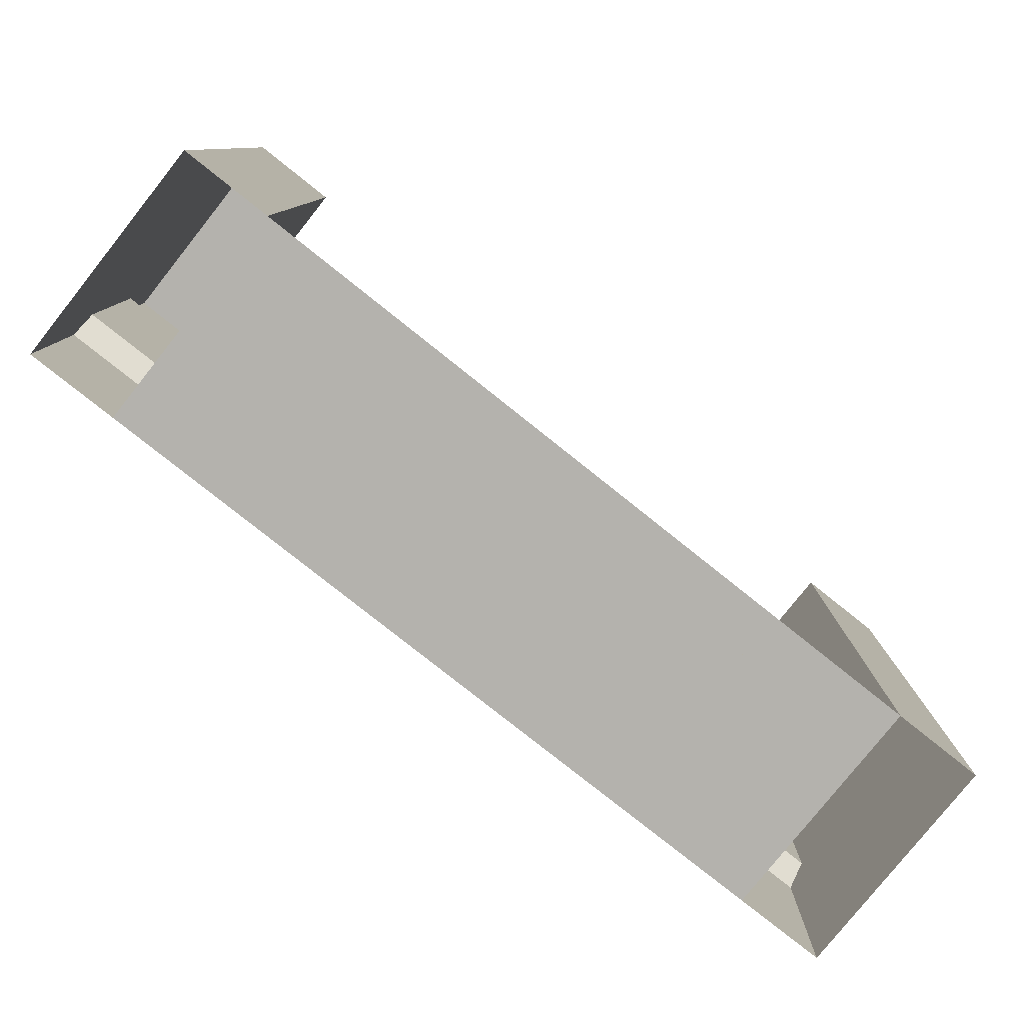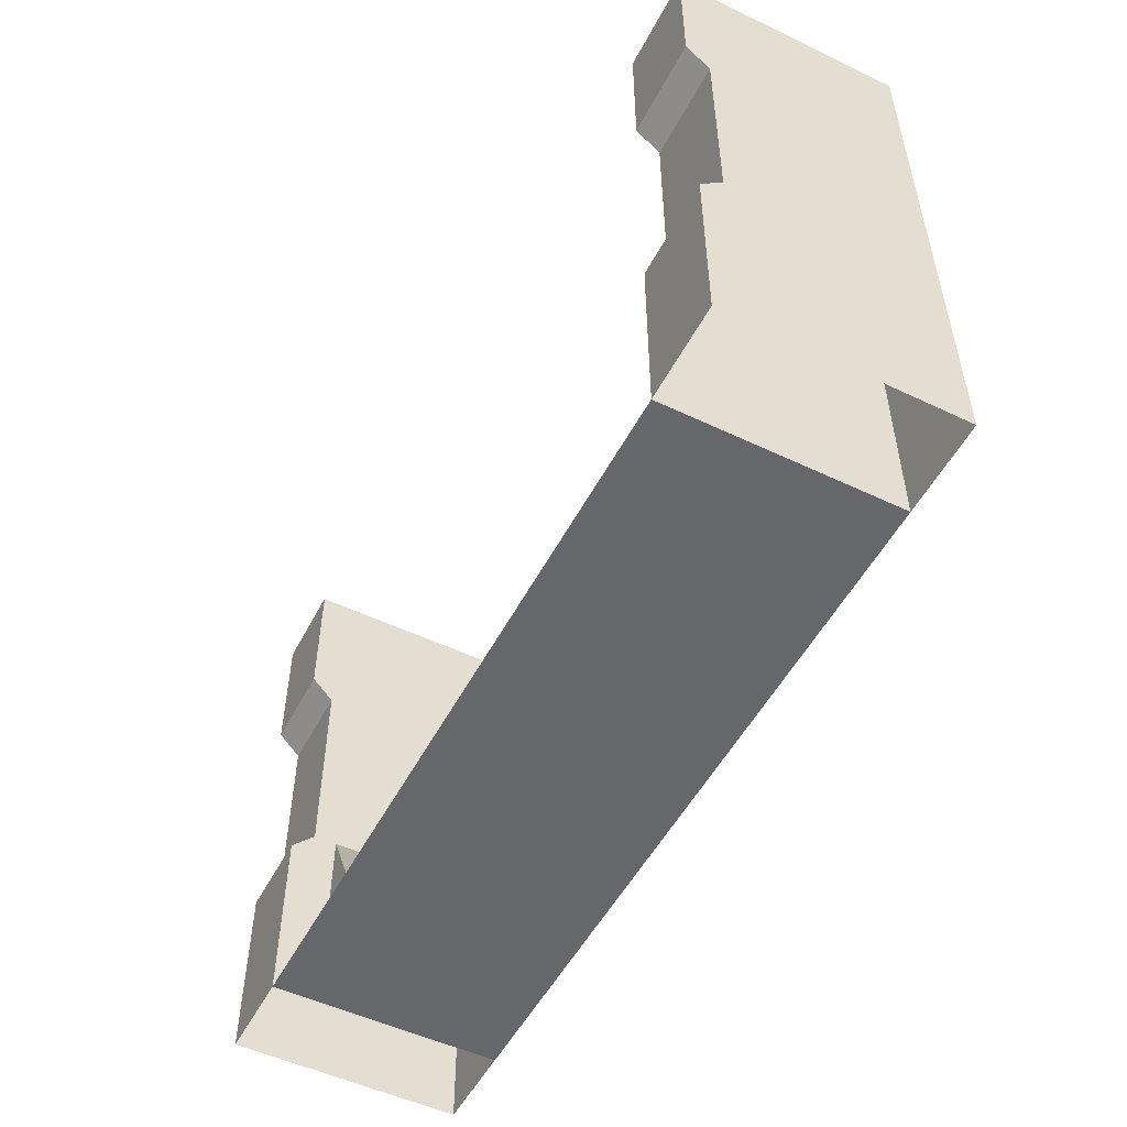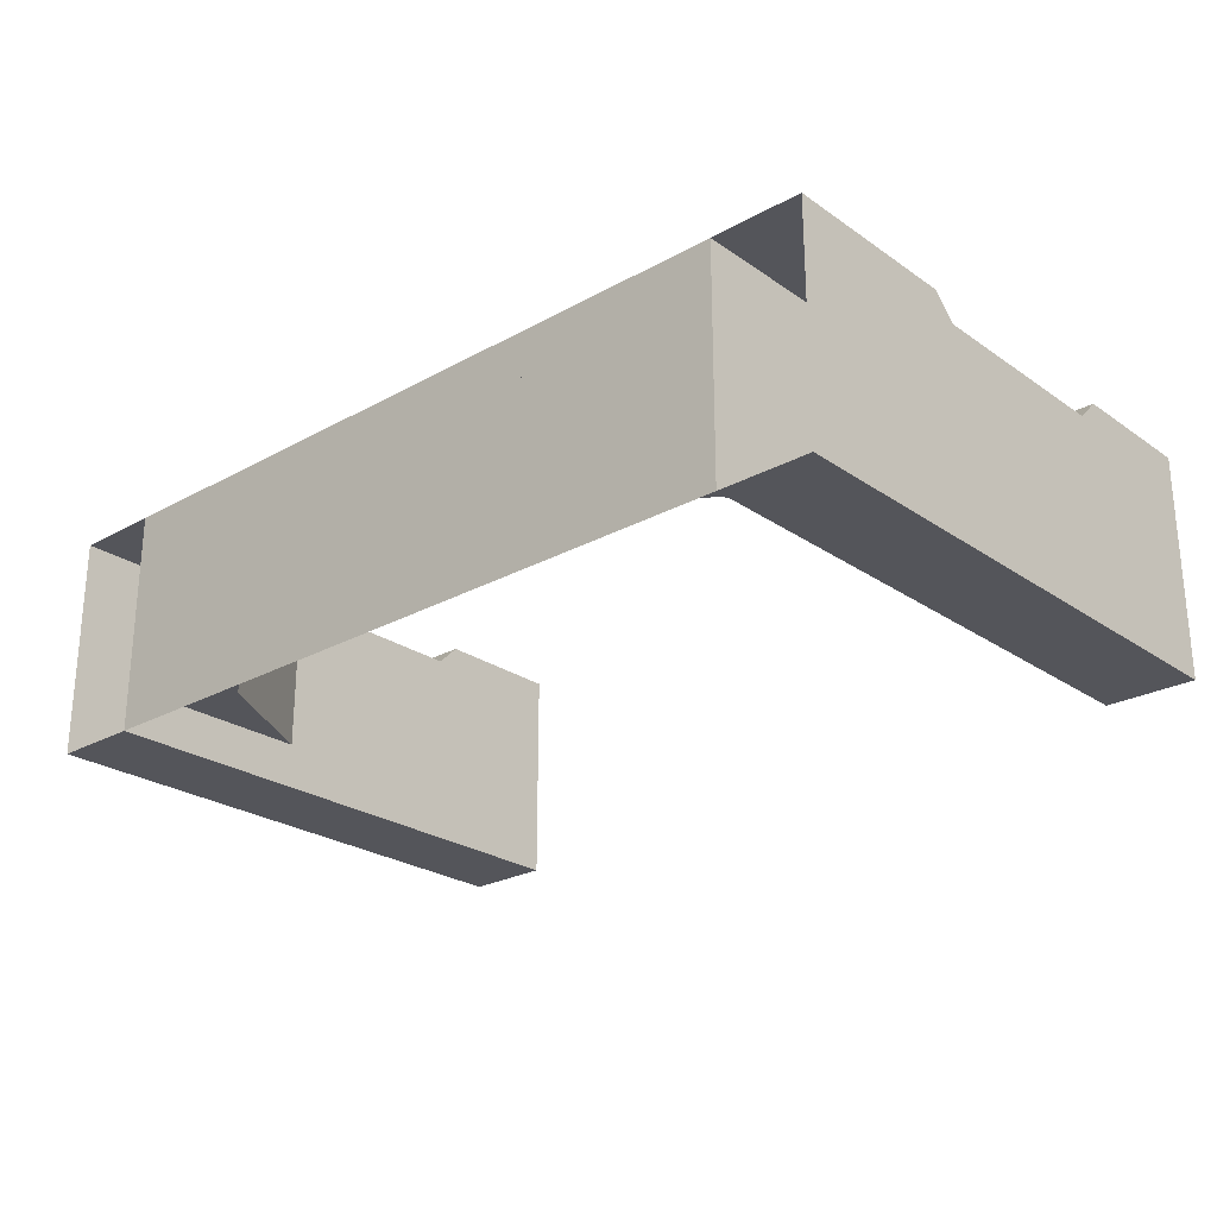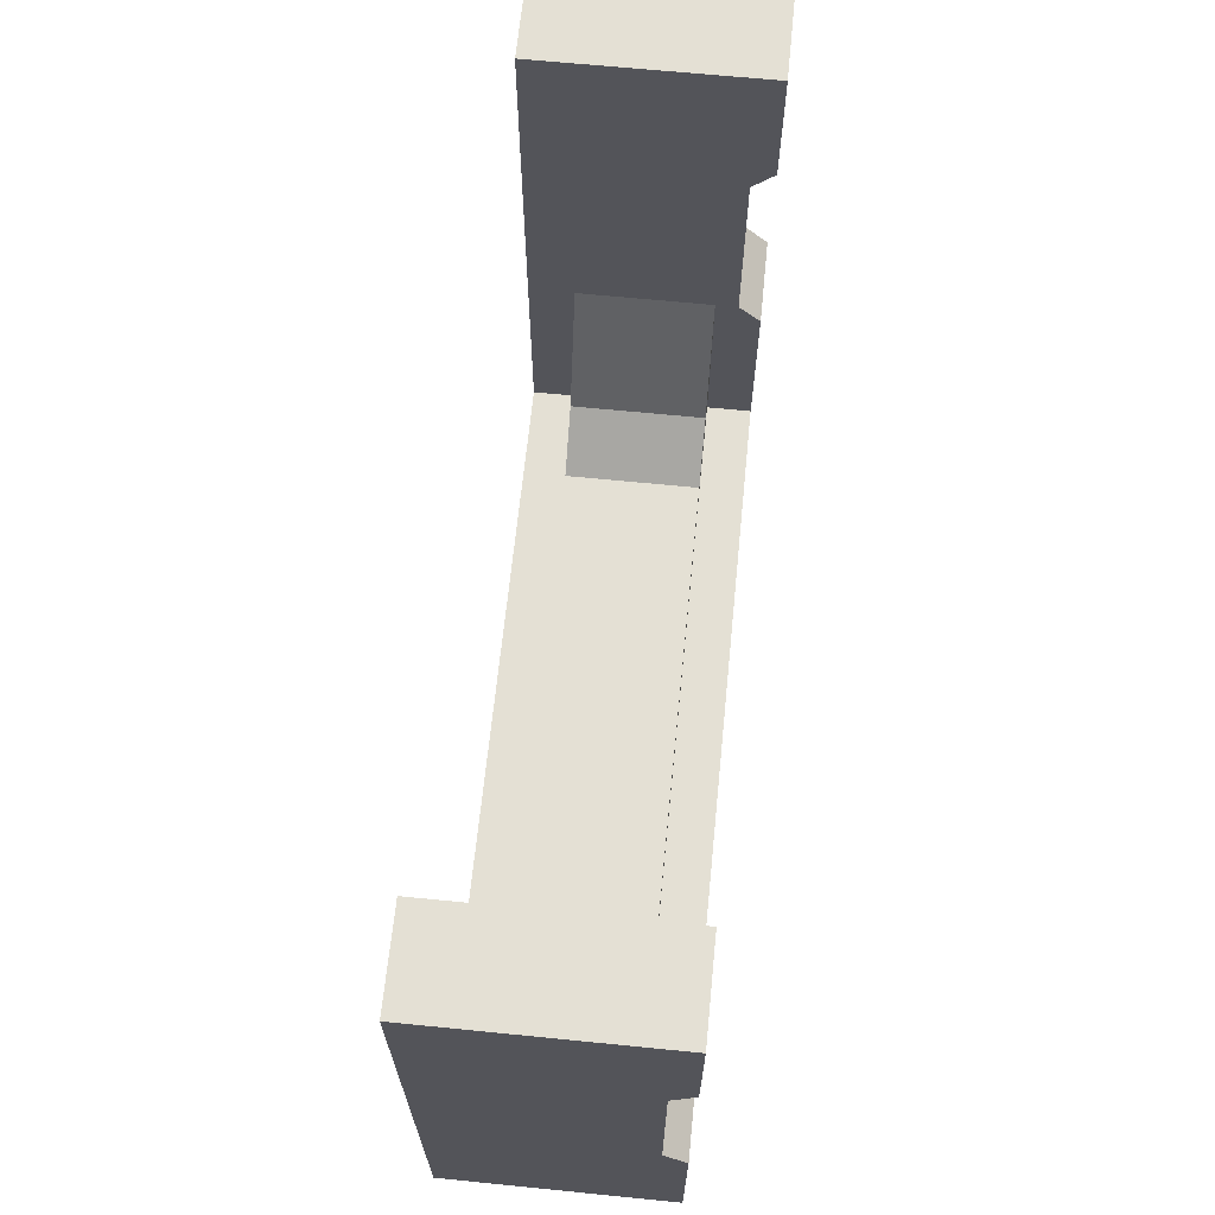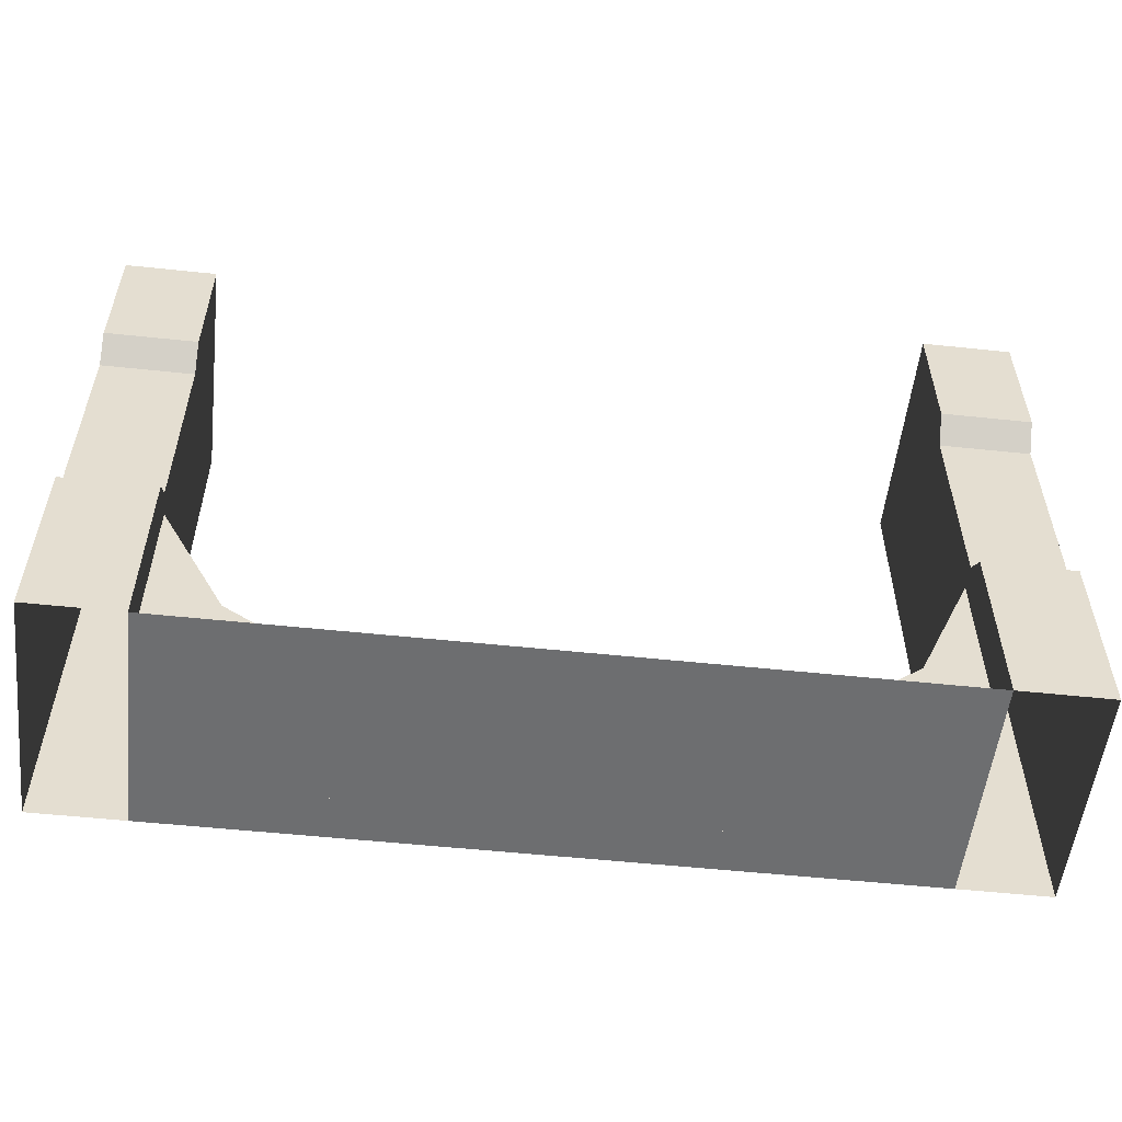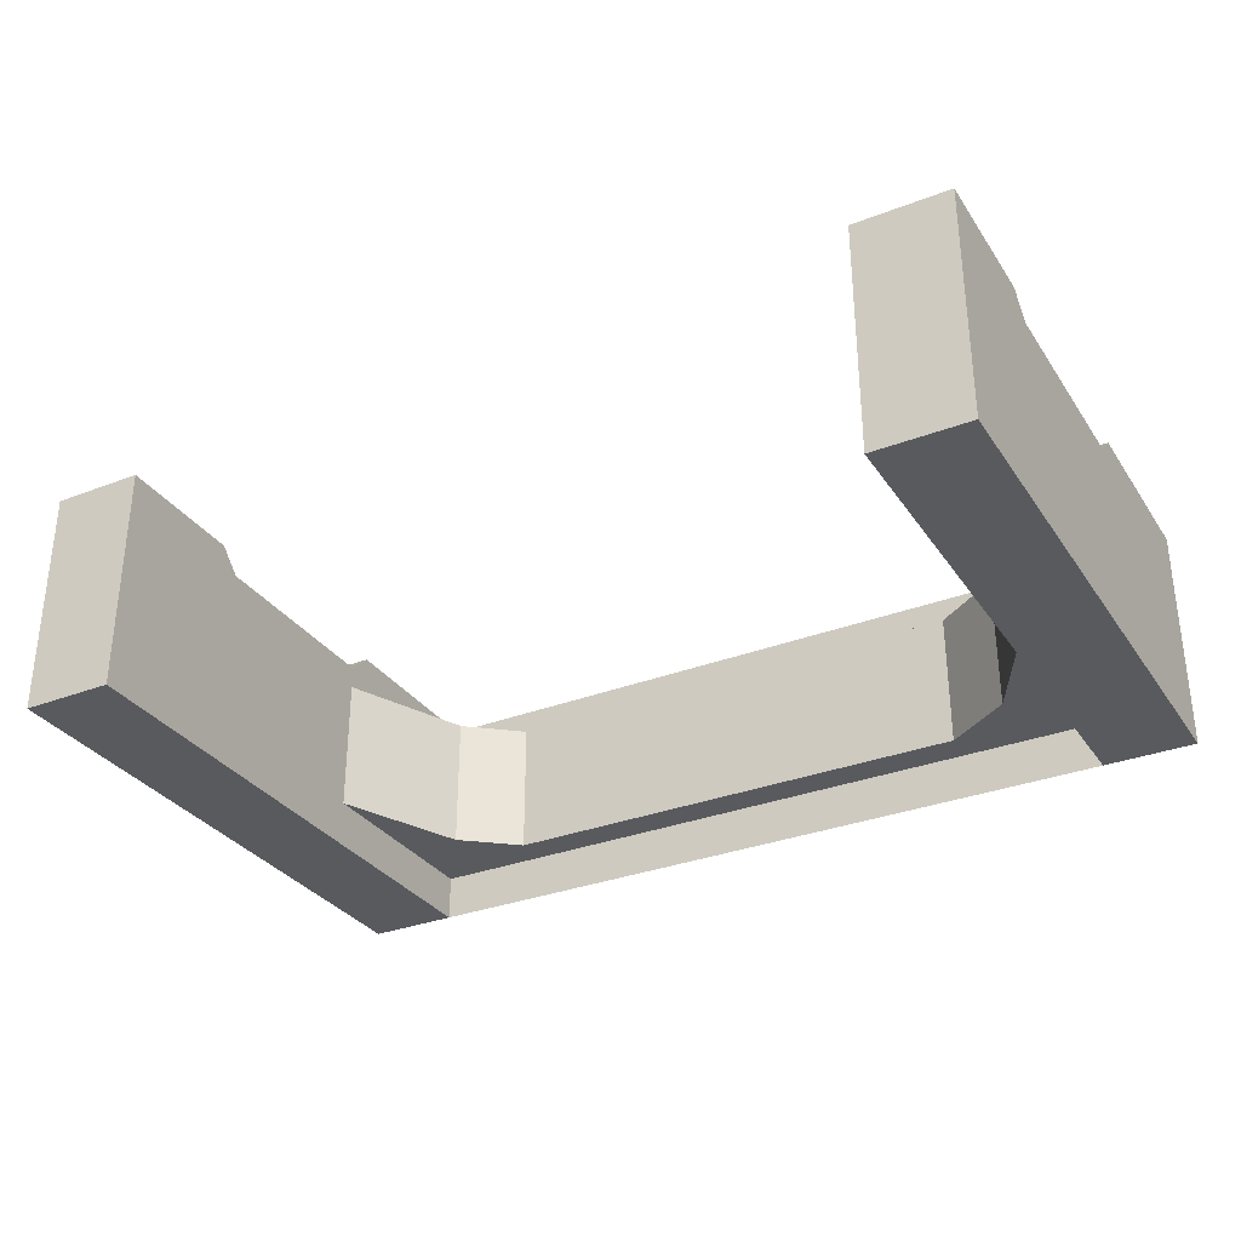
<metadata>
{"format":"obj","ext":"obj","renderer":"f3d","projection":"perspective","resolution":1024,"background":"white","views":[{"elev":-79.6,"azim":141.5,"up":"+Y"},{"elev":-52.1,"azim":62.8,"up":"+Y"},{"elev":-24.9,"azim":41.9,"up":"+Z"},{"elev":66.0,"azim":-84.3,"up":"+Y"},{"elev":-54.3,"azim":-6.4,"up":"+Y"},{"elev":-31.7,"azim":-151.5,"up":"+Z"}]}
</metadata>
<code>
g IL_SS_Transition_Wall
v -0.4 1.8 -0.1
v -0.4 2.5 -1
v -0.4 2.5 -0.1
v -0.4 1.8 -1
v -0.4 0.9 -0.1
v -0.4 0.9 -1
v -0.4 0 -0.1
v -0.4 0 -1
v -0.4 1.8 -1
v 0 2.5 -1
v -0.4 2.5 -1
v 0 1.8 -1
v -0.4 0.9 -1
v 0 0.9 -1
v -0.4 0 -1
v 0 0 -1
v 0 1.8 -1
v 0 2.5 -0.1
v 0 2.5 -1
v 0 1.8 -0.1
v 0 0.9 -1
v 0 0.9 -0.1
v 0 0 -1
v 0 0 -0.1
v 0 0 -0.1
v 0 0 0
v 0 0.8 0
v 0 0.9 -0.1
v 0 2.5 -1
v 0 2.5 -0.1
v -0.4 2.5 -0.1
v -0.4 2.5 -1
v 0 0.9 -0.1
v 0 0.8 0
v -0.4 0.8 0
v -0.4 0.9 -0.1
v 0 0.9 -0.1
v -0.4 0.9 -0.1
v -0.4 1.8 -0.1
v 0 1.8 -0.1
v 0 1.9 0
v -0.4 1.9 0
v -0.4 2.5 0
v 0 2.5 0
v 0 0 0
v -0.4 0 0
v -0.4 0.8 0
v 0 0.8 0
v 0 1.8 -0.1
v 0 1.9 0
v 0 2.5 0
v 0 2.5 -0.1
v -0.4 0.9 -0.1
v -0.4 0.8 0
v -0.4 0 0
v -0.4 0 -0.1
v -0.4 2.5 -0.1
v -0.4 2.5 0
v -0.4 1.9 0
v -0.4 1.8 -0.1
v -0.4 1.8 -0.1
v -0.4 1.9 0
v 0 1.9 0
v 0 1.8 -0.1
v 0 2.5 -0.1
v 0 2.5 0
v -0.4 2.5 0
v -0.4 2.5 -0.1
v -4 1.8 -0.1
v -4 2.5 -1
v -4 2.5 -0.1
v -4 1.8 -1
v -4 0.9 -0.1
v -4 0.9 -1
v -4 0 -0.1
v -4 0 -1
v -4 1.8 -1
v -3.6 2.5 -1
v -4 2.5 -1
v -3.6 1.8 -1
v -4 0.9 -1
v -3.6 0.9 -1
v -4 0 -1
v -3.6 0 -1
v -3.6 1.8 -1
v -3.6 2.5 -0.1
v -3.6 2.5 -1
v -3.6 1.8 -0.1
v -3.6 0.9 -1
v -3.6 0.9 -0.1
v -3.6 0 -1
v -3.6 0 -0.1
v -3.6 0 -0.1
v -3.6 0 0
v -3.6 0.8 0
v -3.6 0.9 -0.1
v -3.6 2.5 -1
v -3.6 2.5 -0.1
v -4 2.5 -0.1
v -4 2.5 -1
v -3.6 0.9 -0.1
v -3.6 0.8 0
v -4 0.8 0
v -4 0.9 -0.1
v -3.6 0.9 -0.1
v -4 0.9 -0.1
v -4 1.8 -0.1
v -3.6 1.8 -0.1
v -3.6 1.9 0
v -4 1.9 0
v -4 2.5 0
v -3.6 2.5 0
v -3.6 0 0
v -4 0 0
v -4 0.8 0
v -3.6 0.8 0
v -3.6 1.8 -0.1
v -3.6 1.9 0
v -3.6 2.5 0
v -3.6 2.5 -0.1
v -4 0.9 -0.1
v -4 0.8 0
v -4 0 0
v -4 0 -0.1
v -4 2.5 -0.1
v -4 2.5 0
v -4 1.9 0
v -4 1.8 -0.1
v -4 1.8 -0.1
v -4 1.9 0
v -3.6 1.9 0
v -3.6 1.8 -0.1
v -3.6 2.5 -0.1
v -3.6 2.5 0
v -4 2.5 0
v -4 2.5 -0.1
v -0.4 0 -0.2
v -0.4 0.9008 -0.2
v -0.4 0.9008 -0.8
v -0.4 0 -0.8
v -3.6 0 -0.2
v -3.6 0 -0.8
v -3.6 0.9008 -0.8
v -3.6 0.9008 -0.2
v -3.307 0 -0.2
v -3.6 0 -0.2
v -3.6 0.9008 -0.2
v -3.307 0.3472 -0.2
v -3.013 0 -0.2
v -3.013 0.148 -0.2
v -0.8908 0 -0.2
v -0.8908 0.148 -0.2
v -0.6454 0 -0.2
v -0.6454 0.3472 -0.2
v -0.4 0 -0.2
v -0.4 0.9008 -0.2
v -3.307 0 -0.8
v -3.6 0 -0.8
v -3.6 0 -0.2
v -3.307 0 -0.2
v -3.013 0 -0.8
v -3.013 0 -0.2
v -0.8908 0 -0.8
v -0.8908 0 -0.2
v -0.6454 0 -0.8
v -0.6454 0 -0.2
v -0.4 0 -0.8
v -0.4 0 -0.2
v -3.307 0.3472 -0.2
v -3.6 0.9008 -0.2
v -3.6 0.9008 -0.8
v -3.307 0.3472 -0.8
v -3.307 0.3472 -0.8
v -3.6 0.9008 -0.8
v -3.6 0 -0.8
v -3.307 0 -0.8
v -3.013 0.148 -0.8
v -3.013 0 -0.8
v -0.8908 0.148 -0.8
v -0.8908 0 -0.8
v -0.6454 0.3472 -0.8
v -0.6454 0 -0.8
v -0.4 0.9008 -0.8
v -0.4 0 -0.8
v -0.8908 0.148 -0.2
v -3.013 0.148 -0.2
v -3.013 0.148 -0.8
v -0.8908 0.148 -0.8
v -0.6454 0.3472 -0.2
v -0.8908 0.148 -0.2
v -0.8908 0.148 -0.8
v -0.6454 0.3472 -0.8
v -0.4 0.9008 -0.2
v -0.6454 0.3472 -0.2
v -0.6454 0.3472 -0.8
v -0.4 0.9008 -0.8
v -3.013 0.148 -0.2
v -3.307 0.3472 -0.2
v -3.307 0.3472 -0.8
v -3.013 0.148 -0.8
v -0.4 0 0
v -3.6 0 0
v -3.6 0 -0.1
v -0.4 0 -0.1
v -0.4 0 -0.1
v -3.6 0 -0.1
v -3.6 0 -1
v -0.4 0 -1
g IL_SS_Transition_Wall_0
f 3 2 1
f 2 4 1
f 1 4 5
f 4 6 5
f 5 6 7
f 6 8 7
f 11 10 9
f 10 12 9
f 9 12 13
f 12 14 13
f 13 14 15
f 14 16 15
f 19 18 17
f 18 20 17
f 17 20 21
f 20 22 21
f 21 22 23
f 22 24 23
f 27 26 25
f 28 27 25
f 31 30 29
f 32 31 29
f 35 34 33
f 36 35 33
f 39 38 37
f 40 39 37
f 43 42 41
f 44 43 41
f 47 46 45
f 48 47 45
f 51 50 49
f 52 51 49
f 55 54 53
f 56 55 53
f 59 58 57
f 60 59 57
f 63 62 61
f 64 63 61
f 67 66 65
f 68 67 65
f 71 70 69
f 70 72 69
f 69 72 73
f 72 74 73
f 73 74 75
f 74 76 75
f 79 78 77
f 78 80 77
f 77 80 81
f 80 82 81
f 81 82 83
f 82 84 83
f 87 86 85
f 86 88 85
f 85 88 89
f 88 90 89
f 89 90 91
f 90 92 91
f 95 94 93
f 96 95 93
f 99 98 97
f 100 99 97
f 103 102 101
f 104 103 101
f 107 106 105
f 108 107 105
f 111 110 109
f 112 111 109
f 115 114 113
f 116 115 113
f 119 118 117
f 120 119 117
f 123 122 121
f 124 123 121
f 127 126 125
f 128 127 125
f 131 130 129
f 132 131 129
f 135 134 133
f 136 135 133
f 139 138 137
f 140 139 137
f 143 142 141
f 144 143 141
f 147 146 145
f 148 147 145
f 148 145 149
f 150 148 149
f 150 149 151
f 152 150 151
f 152 151 153
f 154 152 153
f 154 153 155
f 156 154 155
f 159 158 157
f 160 159 157
f 160 157 161
f 162 160 161
f 162 161 163
f 164 162 163
f 164 163 165
f 166 164 165
f 166 165 167
f 168 166 167
f 171 170 169
f 172 171 169
f 175 174 173
f 176 175 173
f 176 173 177
f 178 176 177
f 178 177 179
f 180 178 179
f 180 179 181
f 182 180 181
f 182 181 183
f 184 182 183
f 187 186 185
f 188 187 185
f 191 190 189
f 192 191 189
f 195 194 193
f 196 195 193
f 199 198 197
f 200 199 197
f 203 202 201
f 204 203 201
f 207 206 205
f 208 207 205

</code>
